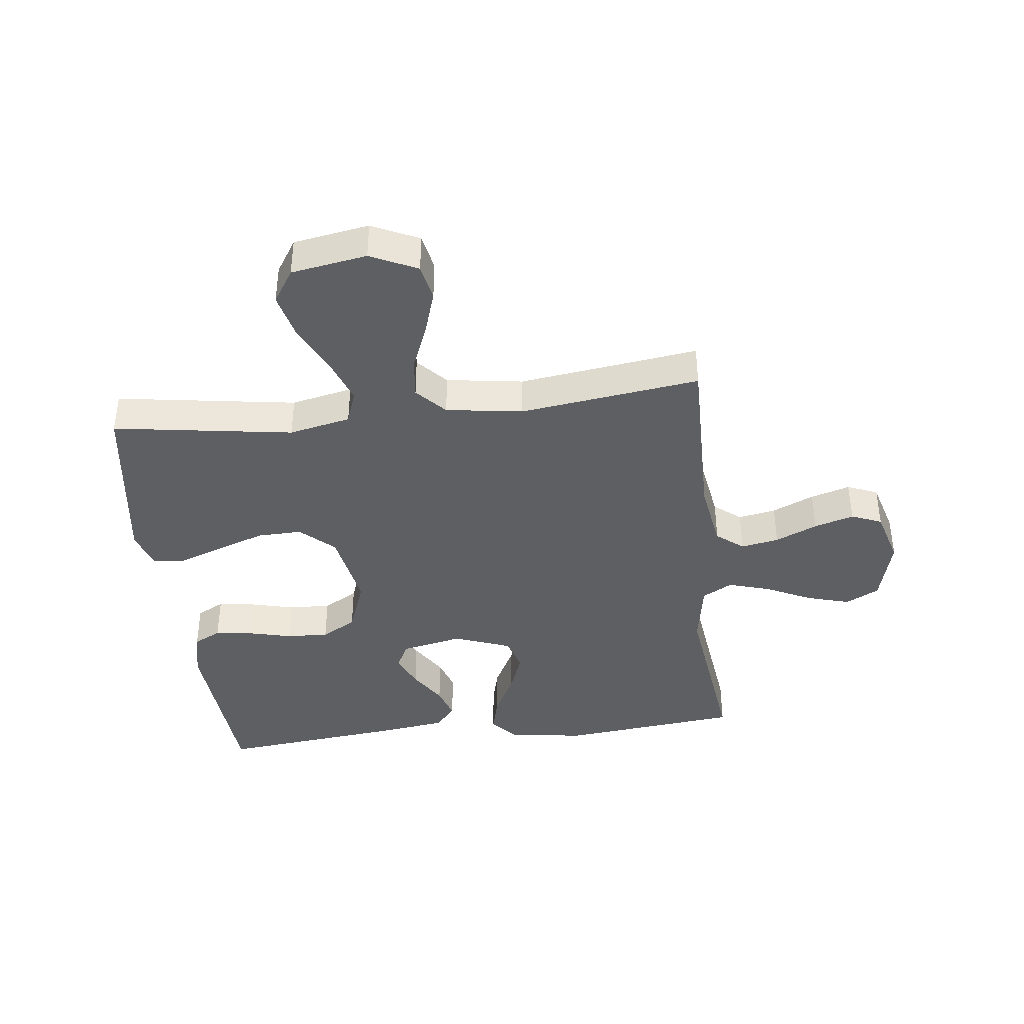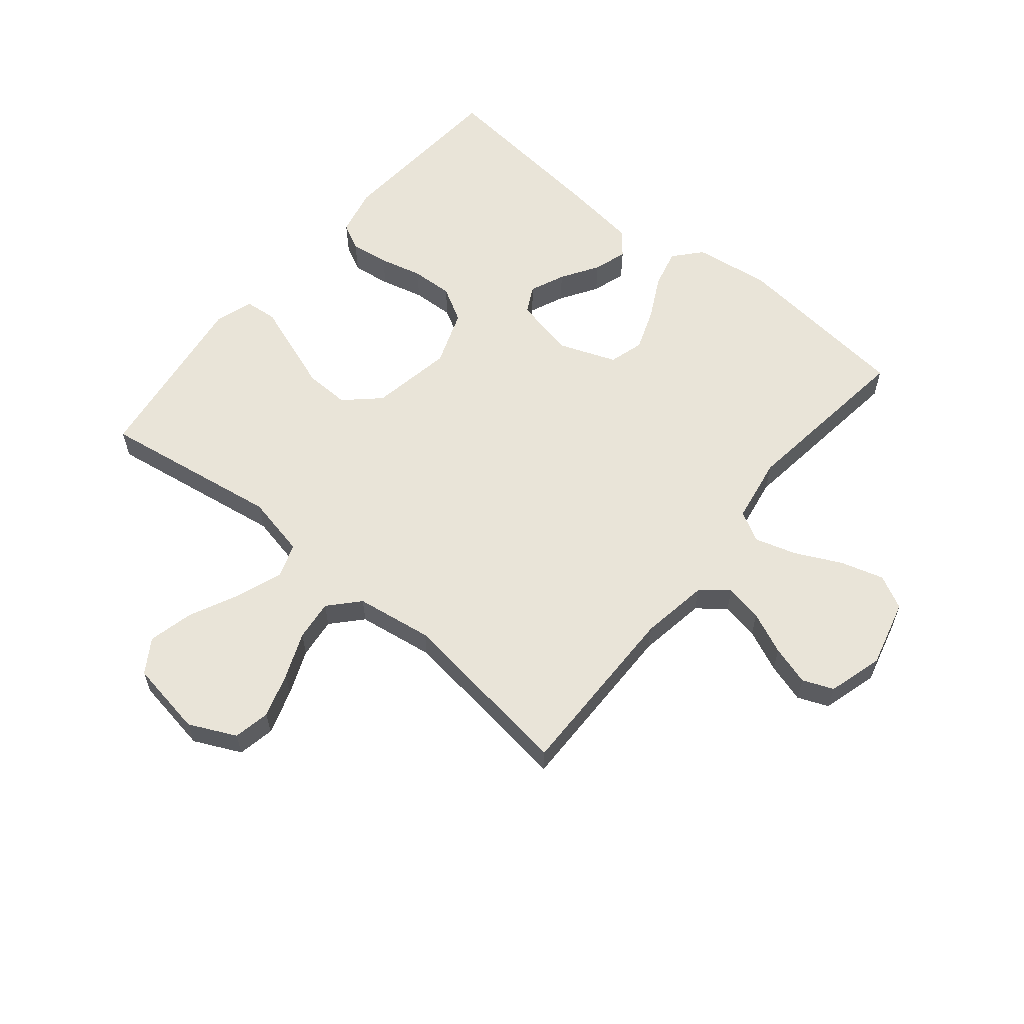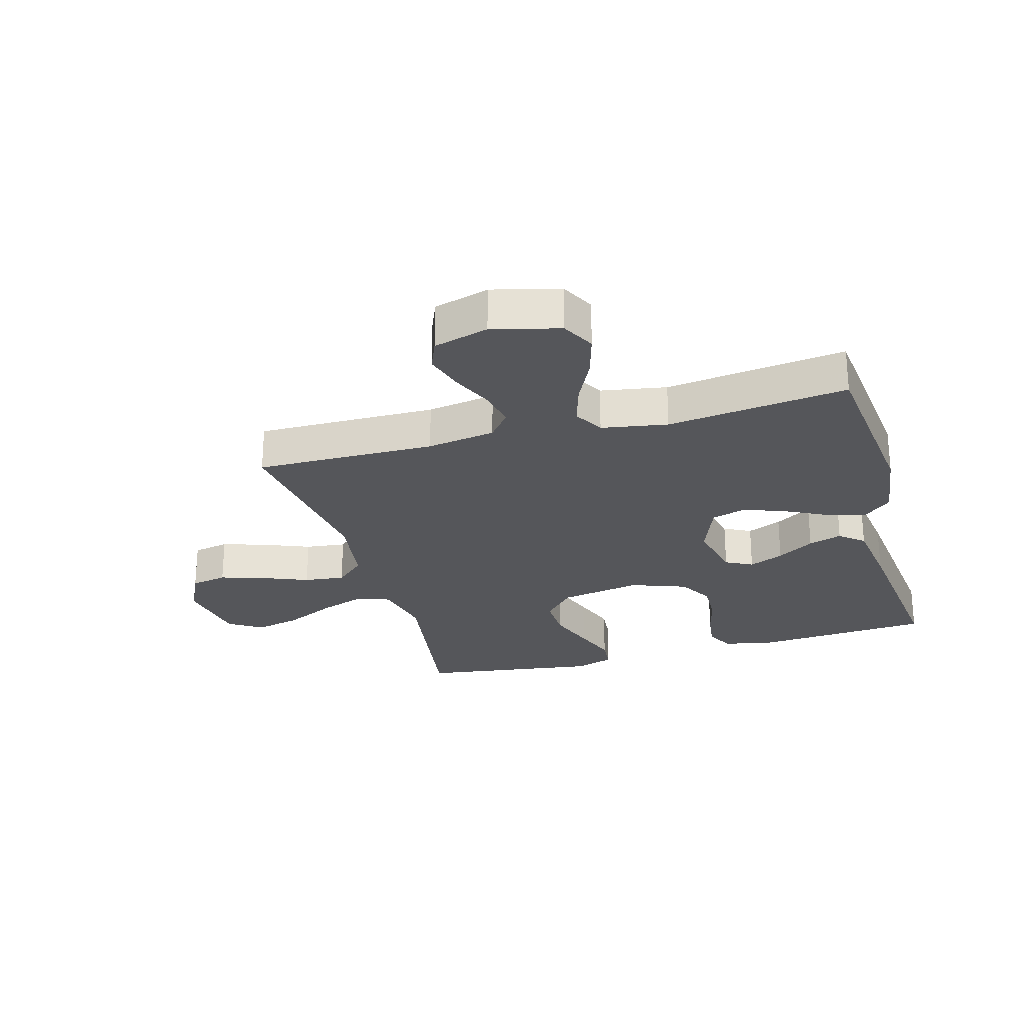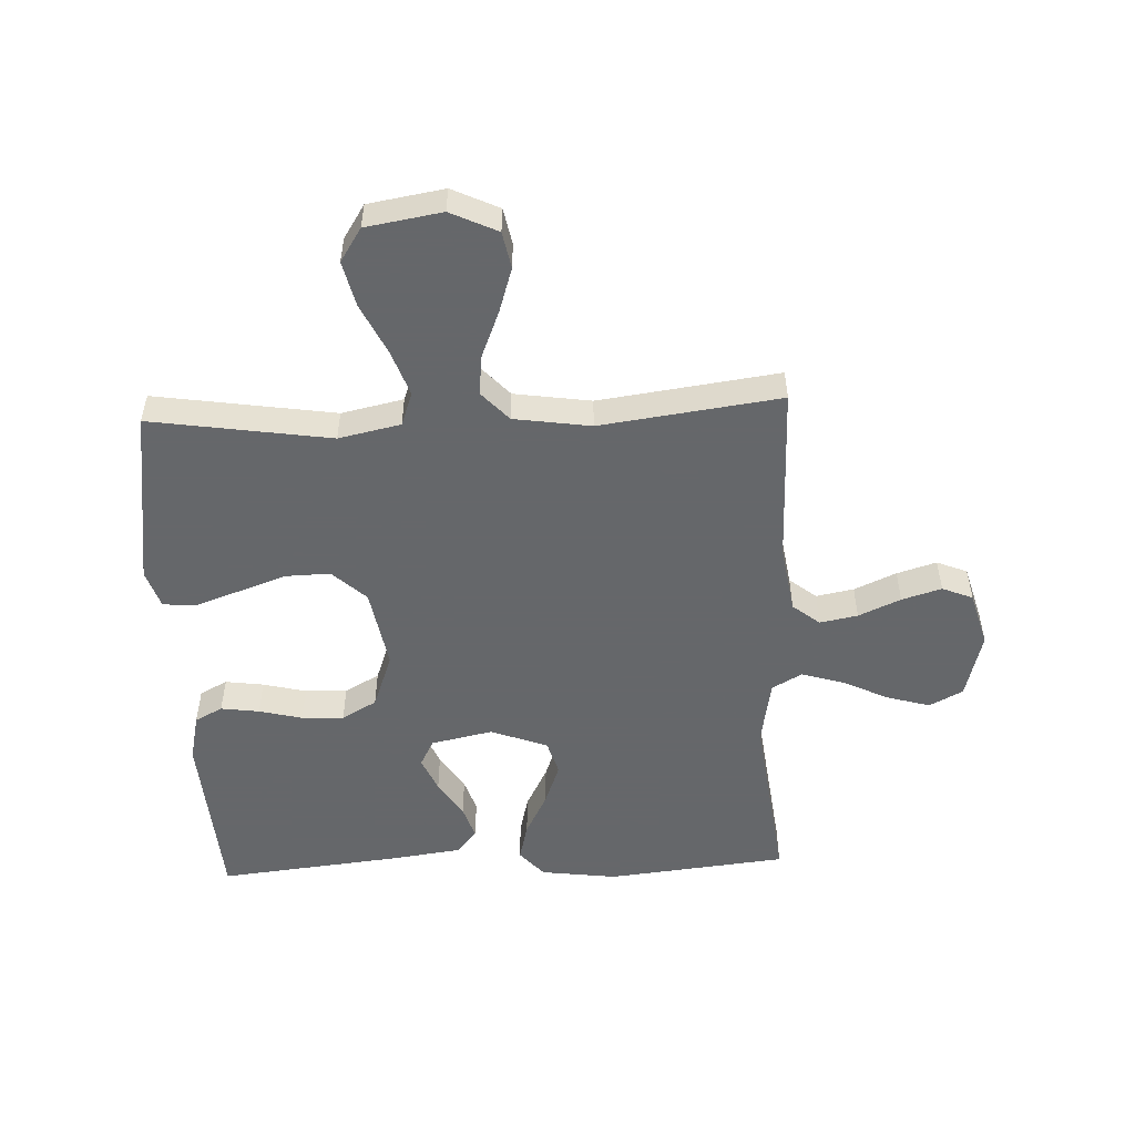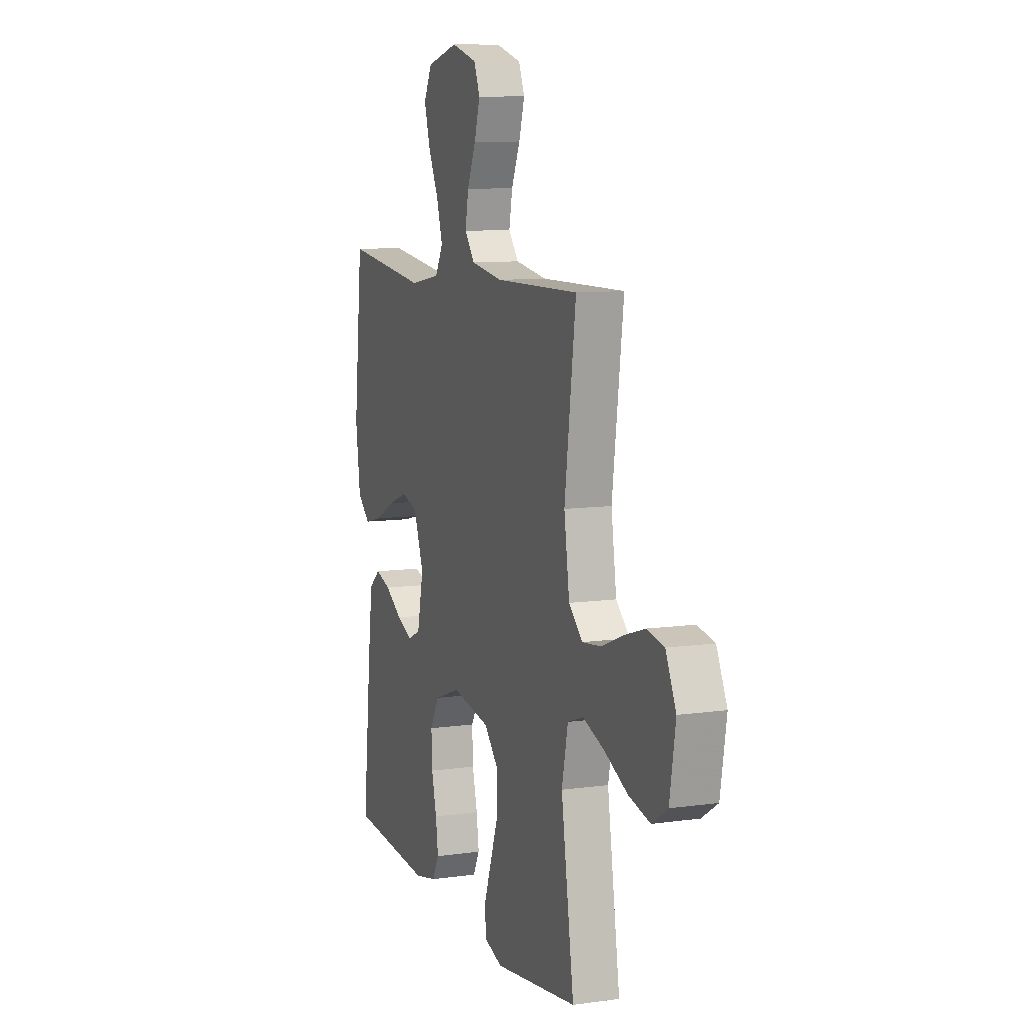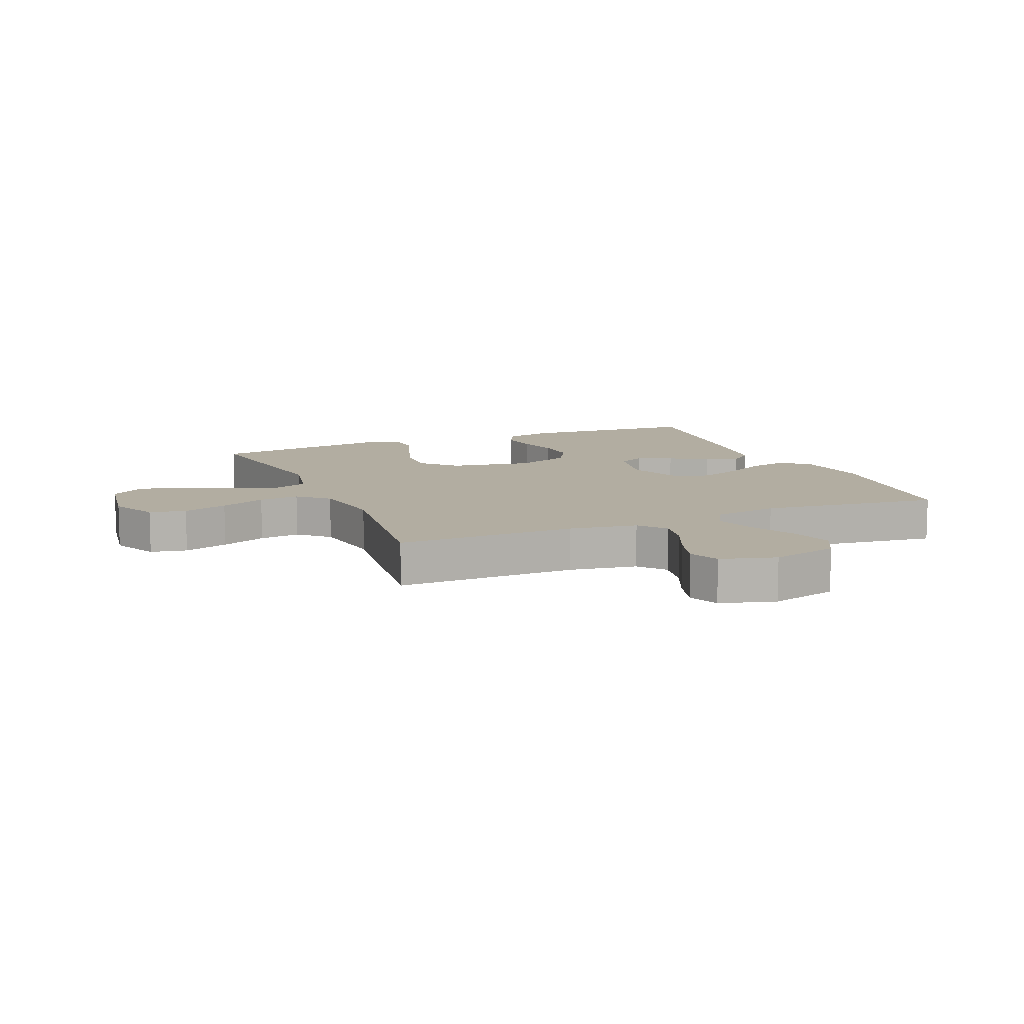
<metadata>
{"format":"obj","ext":"obj","renderer":"f3d","projection":"perspective","resolution":1024,"background":"white","views":[{"elev":-39.9,"azim":-83.2,"up":"+Y"},{"elev":59.8,"azim":-50.5,"up":"+Y"},{"elev":-25.8,"azim":15.8,"up":"+Y"},{"elev":-52.0,"azim":-87.5,"up":"+Y"},{"elev":9.5,"azim":-110.2,"up":"+Z"},{"elev":10.5,"azim":-22.9,"up":"+Y"}]}
</metadata>
<code>
v -0.5 0.07 -0.5
v -0.454 0.07 -0.2
v -0.476 0.07 -0.097
v -0.532 0.07 -0.077
v -0.608 0.07 -0.104
v -0.692 0.07 -0.144
v -0.768 0.07 -0.162
v -0.824 0.07 -0.126
v -0.845 0.07 0
v -0.808 0.07 0.078
v -0.747 0.07 0.09
v -0.672 0.07 0.066
v -0.596 0.07 0.035
v -0.528 0.07 0.027
v -0.479 0.07 0.072
v -0.46 0.07 0.2
v -0.5 0.07 0.5
v -0.2 0.07 0.496
v -0.086 0.07 0.514
v -0.05 0.07 0.559
v -0.062 0.07 0.622
v -0.093 0.07 0.692
v -0.113 0.07 0.758
v -0.092 0.07 0.809
v 0 0.07 0.835
v 0.112 0.07 0.806
v 0.141 0.07 0.75
v 0.12 0.07 0.678
v 0.083 0.07 0.602
v 0.062 0.07 0.532
v 0.09 0.07 0.482
v 0.2 0.07 0.463
v 0.5 0.07 0.5
v 0.532 0.07 0.2
v 0.515 0.07 0.073
v 0.469 0.07 0.033
v 0.405 0.07 0.049
v 0.333 0.07 0.086
v 0.263 0.07 0.112
v 0.205 0.07 0.095
v 0.169 0.07 0
v 0.191 0.07 -0.103
v 0.236 0.07 -0.126
v 0.294 0.07 -0.101
v 0.356 0.07 -0.062
v 0.412 0.07 -0.044
v 0.452 0.07 -0.078
v 0.468 0.07 -0.2
v 0.5 0.07 -0.5
v 0.2 0.07 -0.521
v 0.12 0.07 -0.503
v 0.096 0.07 -0.457
v 0.105 0.07 -0.393
v 0.123 0.07 -0.321
v 0.126 0.07 -0.251
v 0.093 0.07 -0.193
v 0 0.07 -0.159
v -0.136 0.07 -0.183
v -0.188 0.07 -0.239
v -0.186 0.07 -0.314
v -0.157 0.07 -0.395
v -0.131 0.07 -0.468
v -0.136 0.07 -0.522
v -0.2 0.07 -0.543
v -0.5 0 -0.5
v -0.454 0 -0.2
v -0.476 0 -0.097
v -0.532 0 -0.077
v -0.608 0 -0.104
v -0.692 0 -0.144
v -0.768 0 -0.162
v -0.824 0 -0.126
v -0.845 0 0
v -0.808 0 0.078
v -0.747 0 0.09
v -0.672 0 0.066
v -0.596 0 0.035
v -0.528 0 0.027
v -0.479 0 0.072
v -0.46 0 0.2
v -0.5 0 0.5
v -0.2 0 0.496
v -0.086 0 0.514
v -0.05 0 0.559
v -0.062 0 0.622
v -0.093 0 0.692
v -0.113 0 0.758
v -0.092 0 0.809
v 0 0 0.835
v 0.112 0 0.806
v 0.141 0 0.75
v 0.12 0 0.678
v 0.083 0 0.602
v 0.062 0 0.532
v 0.09 0 0.482
v 0.2 0 0.463
v 0.5 0 0.5
v 0.532 0 0.2
v 0.515 0 0.073
v 0.469 0 0.033
v 0.405 0 0.049
v 0.333 0 0.086
v 0.263 0 0.112
v 0.205 0 0.095
v 0.169 0 0
v 0.191 0 -0.103
v 0.236 0 -0.126
v 0.294 0 -0.101
v 0.356 0 -0.062
v 0.412 0 -0.044
v 0.452 0 -0.078
v 0.468 0 -0.2
v 0.5 0 -0.5
v 0.2 0 -0.521
v 0.12 0 -0.503
v 0.096 0 -0.457
v 0.105 0 -0.393
v 0.123 0 -0.321
v 0.126 0 -0.251
v 0.093 0 -0.193
v 0 0 -0.159
v -0.136 0 -0.183
v -0.188 0 -0.239
v -0.186 0 -0.314
v -0.157 0 -0.395
v -0.131 0 -0.468
v -0.136 0 -0.522
v -0.2 0 -0.543
f 64 1 2
f 63 64 2
f 62 63 2
f 61 62 2
f 60 61 2
f 59 60 2 3
f 58 59 3
f 57 58 3 4
f 52 53 54
f 51 52 54
f 50 51 54
f 49 50 54
f 48 49 54
f 47 48 54
f 46 47 54
f 45 46 54
f 44 45 54
f 43 44 54 55
f 42 43 55 56
f 36 37 38
f 35 36 38
f 34 35 38
f 33 34 38
f 32 33 38
f 31 32 38 39
f 30 31 39 40
f 27 28 29
f 26 27 29
f 25 26 29
f 24 25 29
f 23 24 29
f 22 23 29
f 21 22 29
f 20 21 29 30
f 30 40 41
f 20 30 41
f 19 20 41
f 16 17 18
f 42 56 57
f 41 42 57
f 19 41 57
f 18 19 57
f 16 18 57
f 15 16 57
f 11 12 13
f 10 11 13
f 9 10 13
f 8 9 13
f 7 8 13
f 6 7 13
f 5 6 13
f 14 15 57 4
f 4 5 13 14
f 66 65 128
f 66 128 127
f 66 127 126
f 66 126 125
f 66 125 124
f 67 66 124 123
f 67 123 122
f 68 67 122 121
f 118 117 116
f 118 116 115
f 118 115 114
f 118 114 113
f 118 113 112
f 118 112 111
f 118 111 110
f 118 110 109
f 118 109 108
f 119 118 108 107
f 120 119 107 106
f 102 101 100
f 102 100 99
f 102 99 98
f 102 98 97
f 102 97 96
f 103 102 96 95
f 104 103 95 94
f 93 92 91
f 93 91 90
f 93 90 89
f 93 89 88
f 93 88 87
f 93 87 86
f 93 86 85
f 94 93 85 84
f 105 104 94
f 105 94 84
f 105 84 83
f 82 81 80
f 121 120 106
f 121 106 105
f 121 105 83
f 121 83 82
f 121 82 80
f 121 80 79
f 77 76 75
f 77 75 74
f 77 74 73
f 77 73 72
f 77 72 71
f 77 71 70
f 77 70 69
f 68 121 79 78
f 78 77 69 68
f 1 65 66 2
f 2 66 67 3
f 3 67 68 4
f 4 68 69 5
f 5 69 70 6
f 6 70 71 7
f 7 71 72 8
f 8 72 73 9
f 9 73 74 10
f 10 74 75 11
f 11 75 76 12
f 12 76 77 13
f 13 77 78 14
f 14 78 79 15
f 15 79 80 16
f 16 80 81 17
f 17 81 82 18
f 18 82 83 19
f 19 83 84 20
f 20 84 85 21
f 21 85 86 22
f 22 86 87 23
f 23 87 88 24
f 24 88 89 25
f 25 89 90 26
f 26 90 91 27
f 27 91 92 28
f 28 92 93 29
f 29 93 94 30
f 30 94 95 31
f 31 95 96 32
f 32 96 97 33
f 33 97 98 34
f 34 98 99 35
f 35 99 100 36
f 36 100 101 37
f 37 101 102 38
f 38 102 103 39
f 39 103 104 40
f 40 104 105 41
f 41 105 106 42
f 42 106 107 43
f 43 107 108 44
f 44 108 109 45
f 45 109 110 46
f 46 110 111 47
f 47 111 112 48
f 48 112 113 49
f 49 113 114 50
f 50 114 115 51
f 51 115 116 52
f 52 116 117 53
f 53 117 118 54
f 54 118 119 55
f 55 119 120 56
f 56 120 121 57
f 57 121 122 58
f 58 122 123 59
f 59 123 124 60
f 60 124 125 61
f 61 125 126 62
f 62 126 127 63
f 63 127 128 64
f 64 128 65 1

</code>
